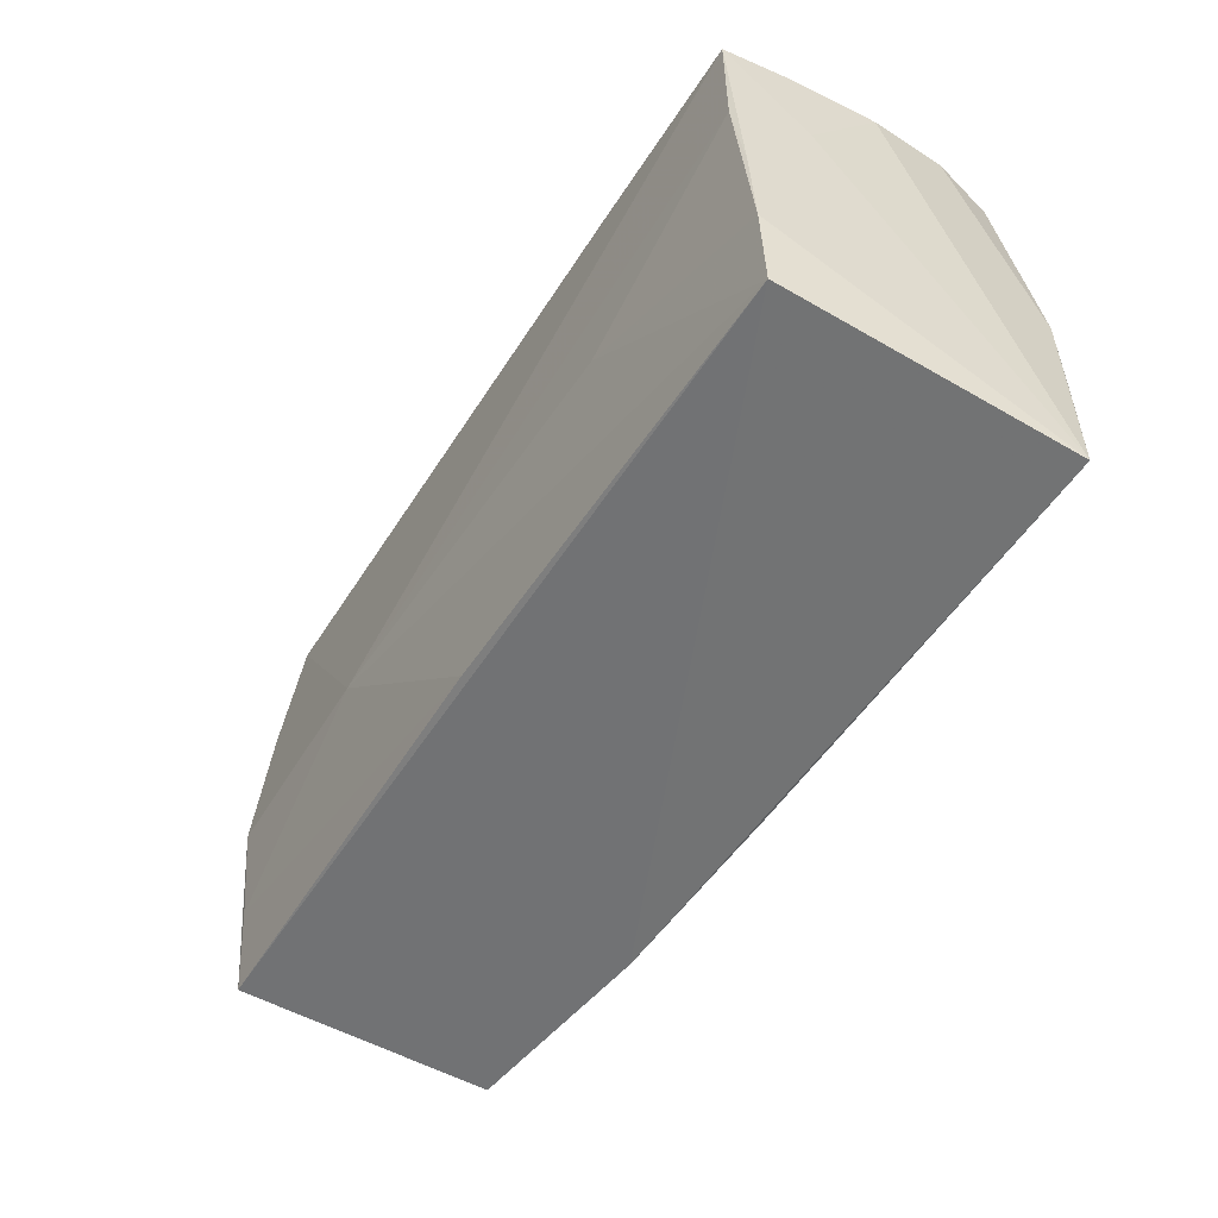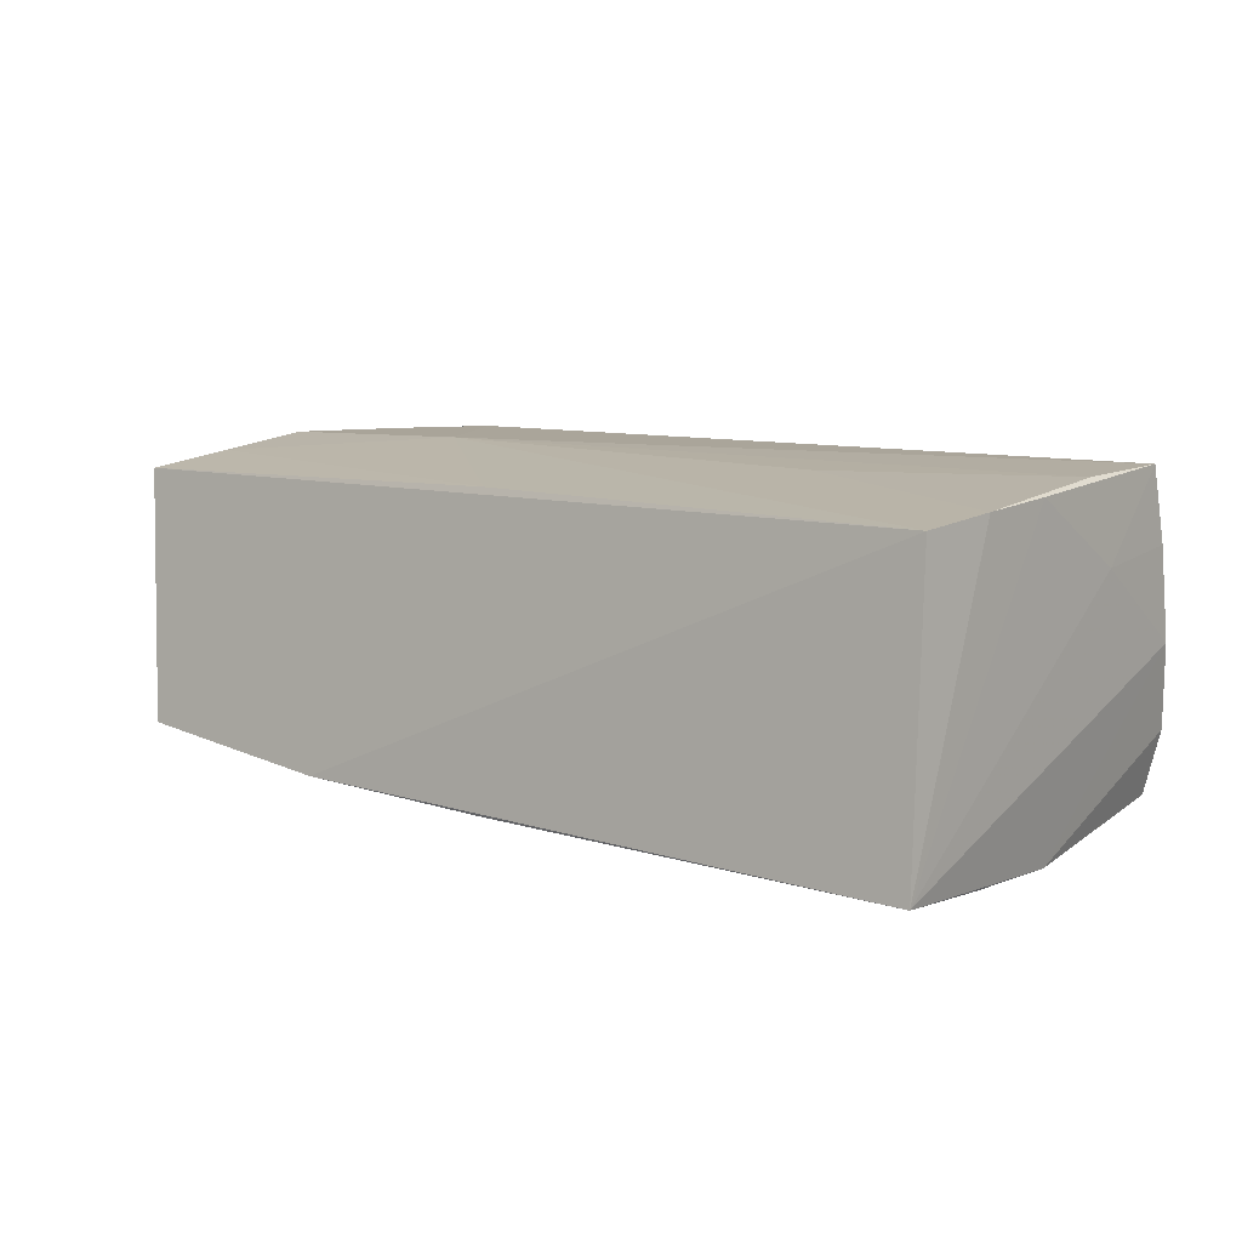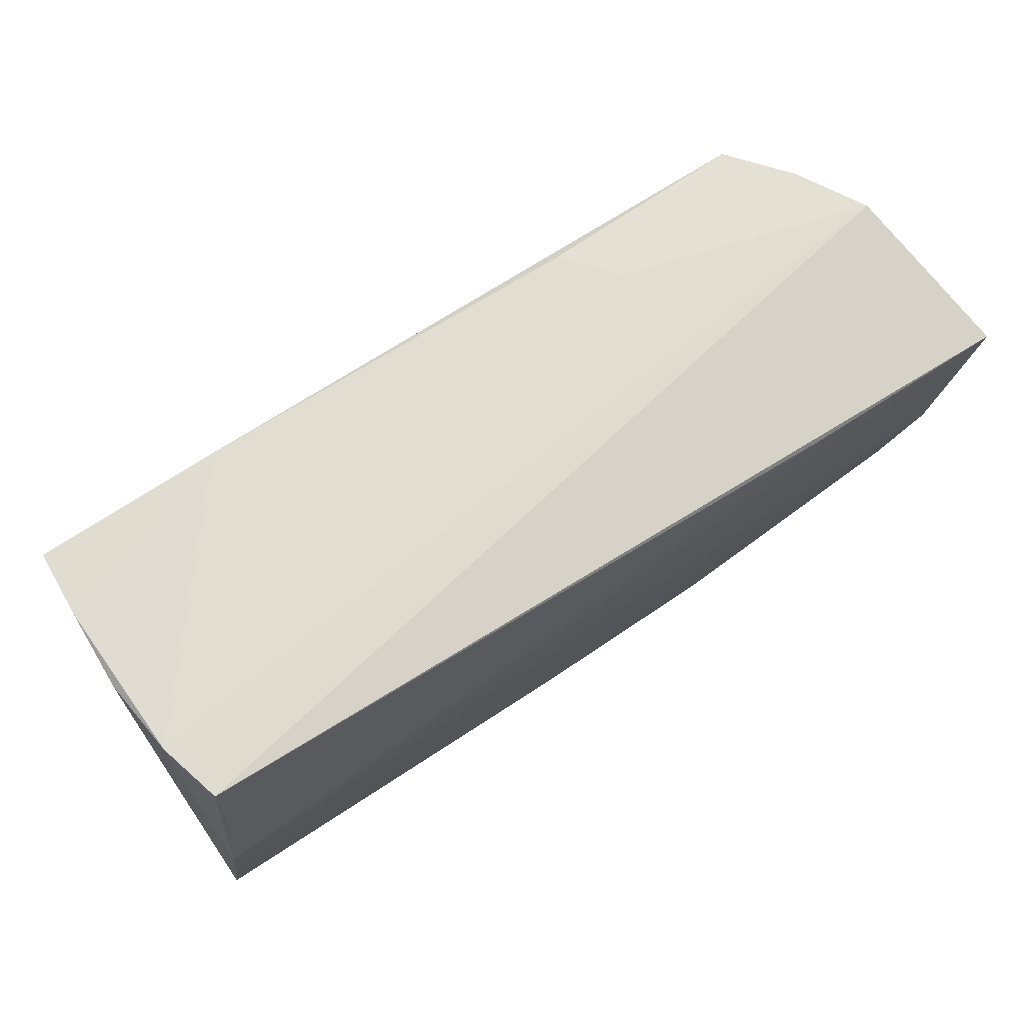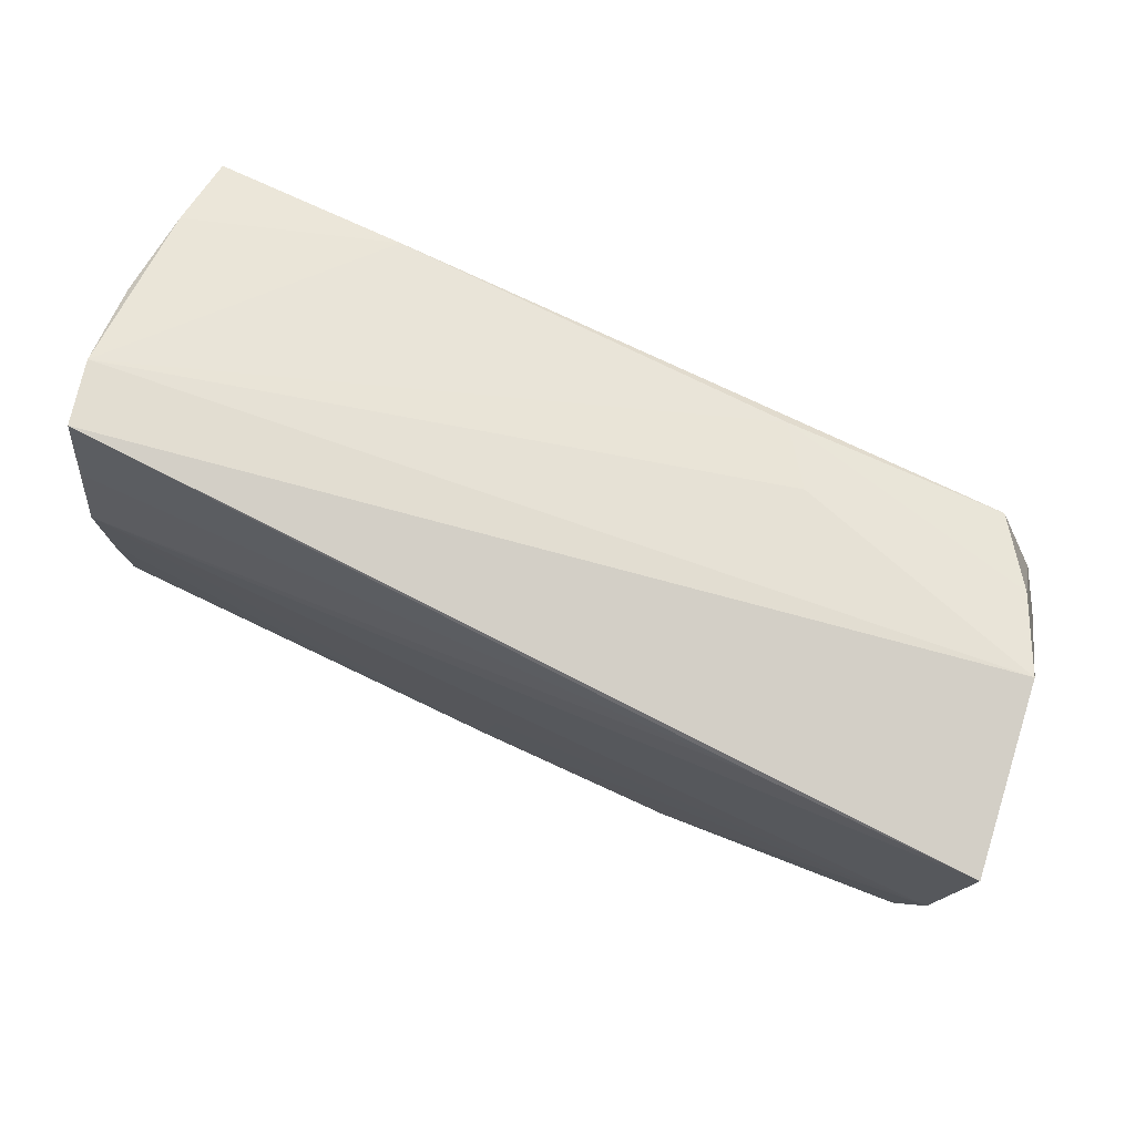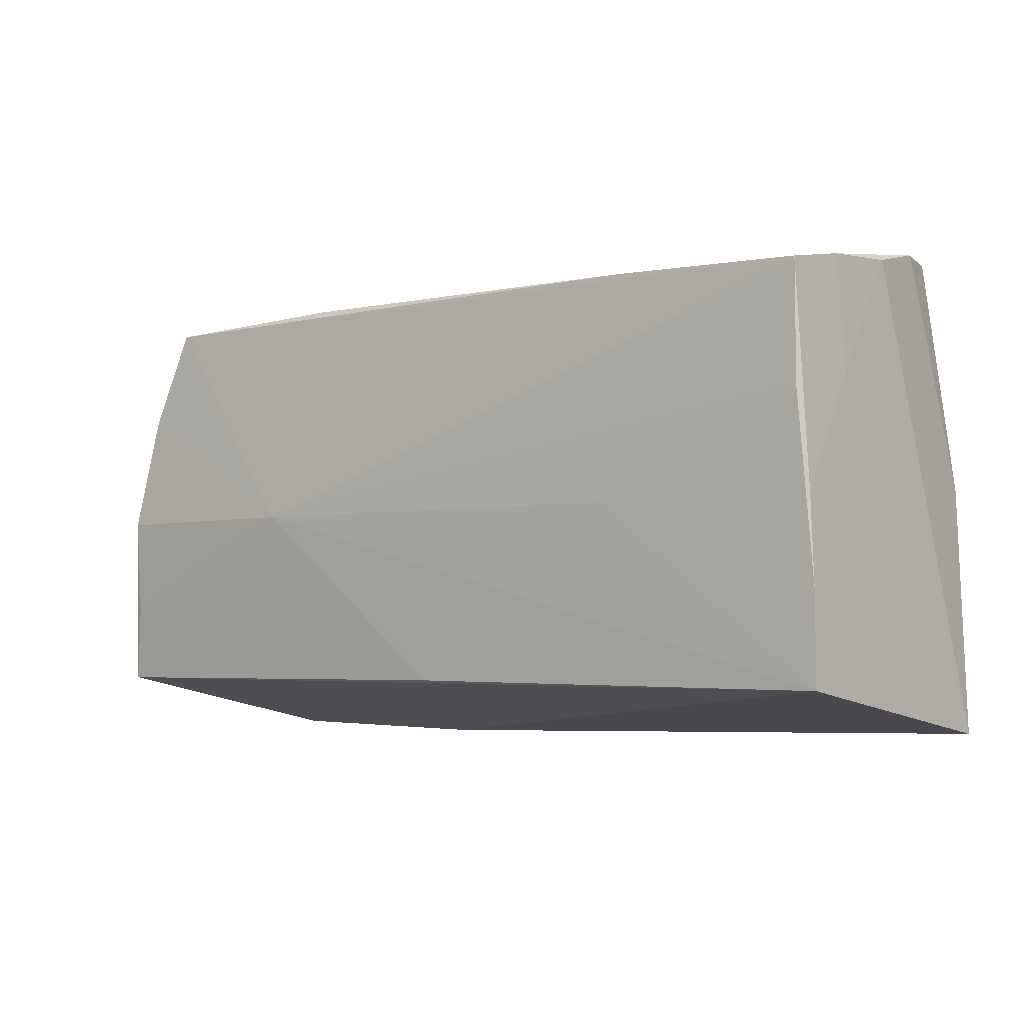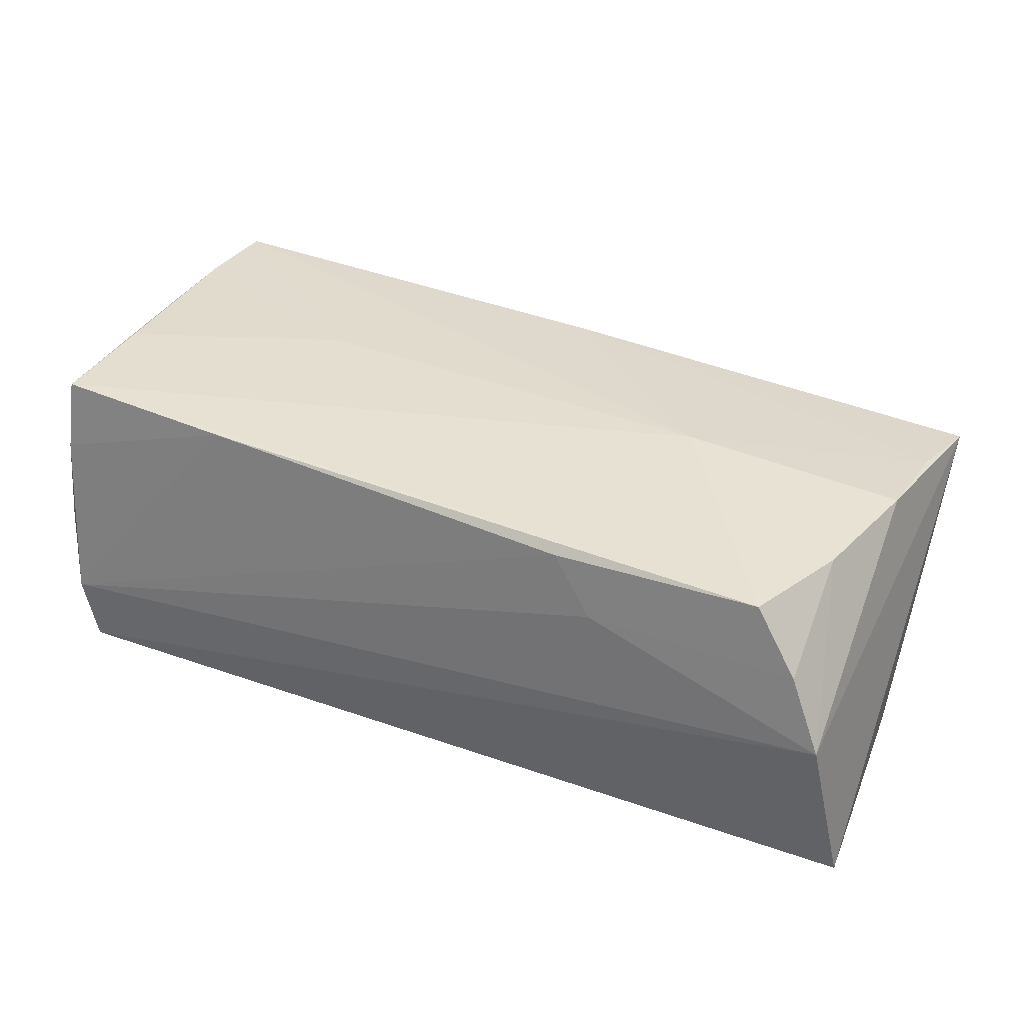
<metadata>
{"format":"obj","ext":"obj","renderer":"f3d","projection":"perspective","resolution":1024,"background":"white","views":[{"elev":-52.6,"azim":58.2,"up":"+Y"},{"elev":9.7,"azim":38.6,"up":"+Z"},{"elev":71.8,"azim":147.1,"up":"+Y"},{"elev":71.2,"azim":-153.9,"up":"+Y"},{"elev":-6.2,"azim":37.7,"up":"+Y"},{"elev":37.3,"azim":-154.7,"up":"+Z"}]}
</metadata>
<code>
v 0.05253 -0.004109 0.01844
v 0.05208 0.02294 0.01097
v -0.02201 -0.02946 -0.01515
v -0.05449 -0.00259 -0.01738
v -0.05225 -0.001311 0.01887
v -0.02549 -0.001991 0.01969
v 0.05102 0.02684 -0.009612
v -0.001594 -0.02333 0.01736
v 0.002968 -0.02939 -0.01565
v 0.05236 0.02417 0.0004079
v -0.03165 0.02409 -0.0188
v -0.04864 -0.02818 -0.01297
v -0.05305 0.0272 0.001982
v 0.05417 -0.02977 -0.01574
v -0.02373 0.02575 0.01091
v 0.05175 0.02108 0.01958
v 0.05262 0.01011 0.009998
v -0.05496 -0.02216 0.01585
v -0.0188 0.02447 0.01761
v 0.05161 0.007033 0.01937
v 0.05185 -0.0006556 -0.0188
v 0.0259 -0.003599 0.01925
v 0.0489 0.0272 -0.01724
v -0.05638 0.0238 -0.0188
v -0.05297 -0.01266 0.01739
v 0.05268 -0.01473 0.01803
v -0.04897 0.02557 0.01074
v -0.04364 0.0241 0.01839
v 0.05226 -0.02517 0.01733
v 0.02877 0.02241 0.01923
v -1.074e-05 -0.01525 -0.01692
v -0.0518 -0.01731 -0.01542
v -0.04872 0.01264 0.01858
v 0.0498 0.01364 -0.01814
v 0.05296 -0.01608 -0.01738
f 24 21 4
f 24 23 11
f 11 21 24
f 13 23 24
f 14 21 10
f 16 28 6
f 14 29 3
f 23 21 34
f 34 11 23
f 21 11 34
f 6 28 33
f 33 5 6
f 13 5 33
f 17 1 14
f 14 10 17
f 17 16 1
f 7 21 23
f 7 10 21
f 23 13 7
f 14 1 26
f 26 29 14
f 12 3 18
f 18 3 29
f 24 4 18
f 18 13 24
f 18 5 13
f 32 3 12
f 4 3 32
f 12 18 32
f 32 18 4
f 14 3 9
f 9 3 4
f 27 33 28
f 13 33 27
f 2 17 10
f 16 17 2
f 10 7 2
f 6 29 22
f 29 26 22
f 1 16 20
f 20 26 1
f 20 22 26
f 20 16 6
f 6 22 20
f 6 5 25
f 5 18 25
f 8 29 6
f 8 18 29
f 6 25 8
f 8 25 18
f 35 21 14
f 14 9 35
f 35 9 21
f 31 4 21
f 21 9 31
f 31 9 4
f 19 27 28
f 30 2 7
f 7 19 30
f 16 2 30
f 28 16 30
f 30 19 28
f 15 7 13
f 15 19 7
f 13 27 15
f 27 19 15

</code>
